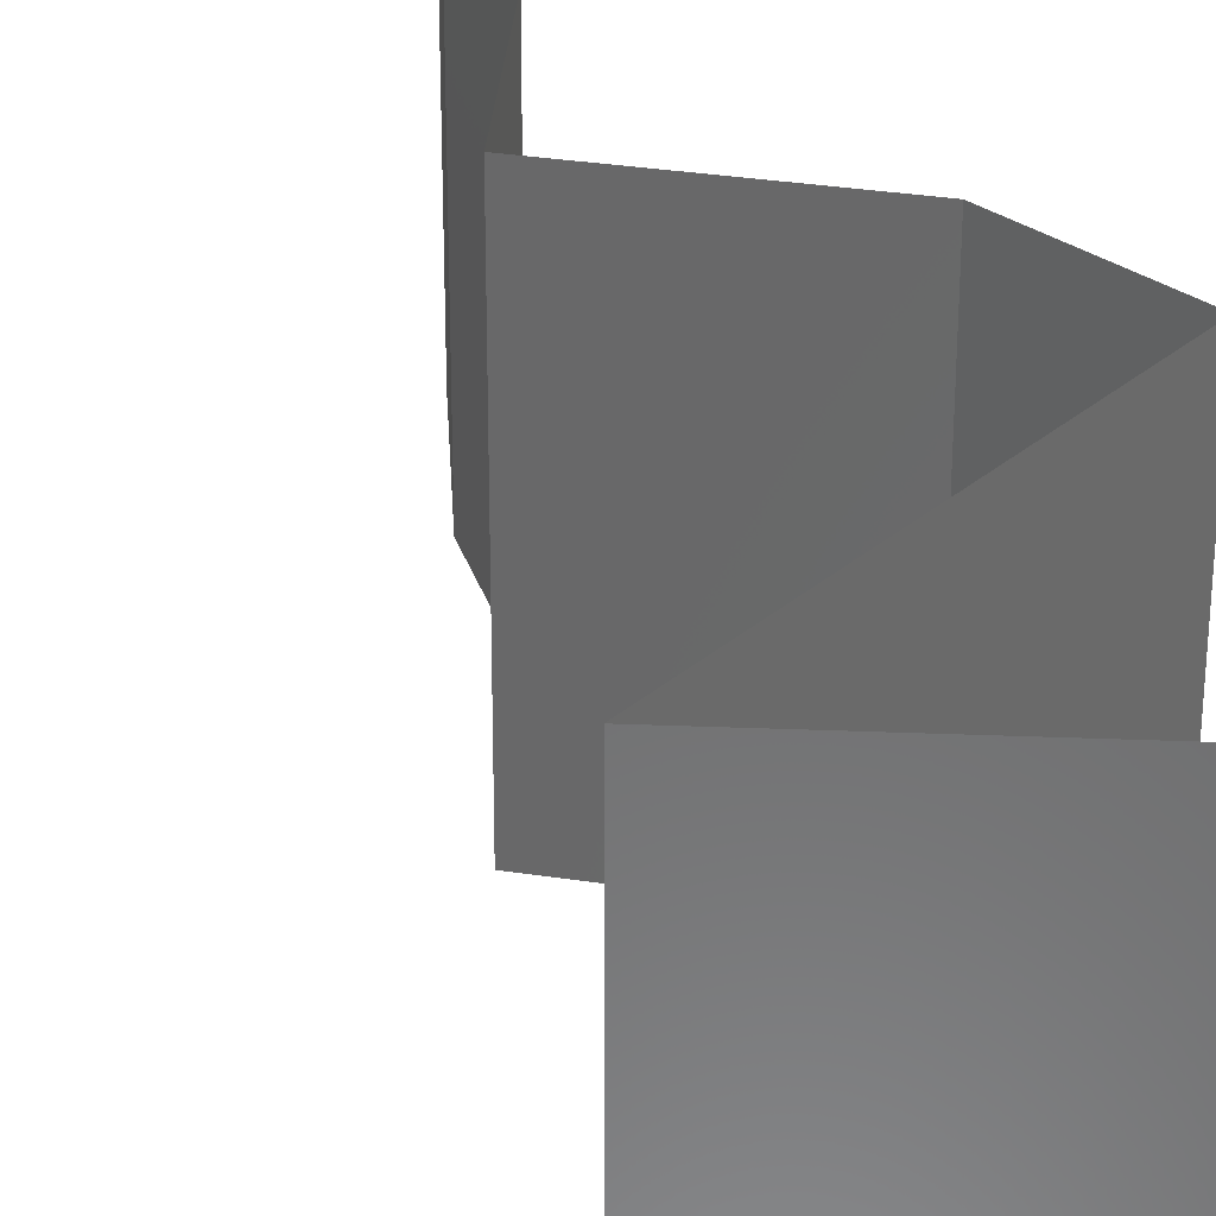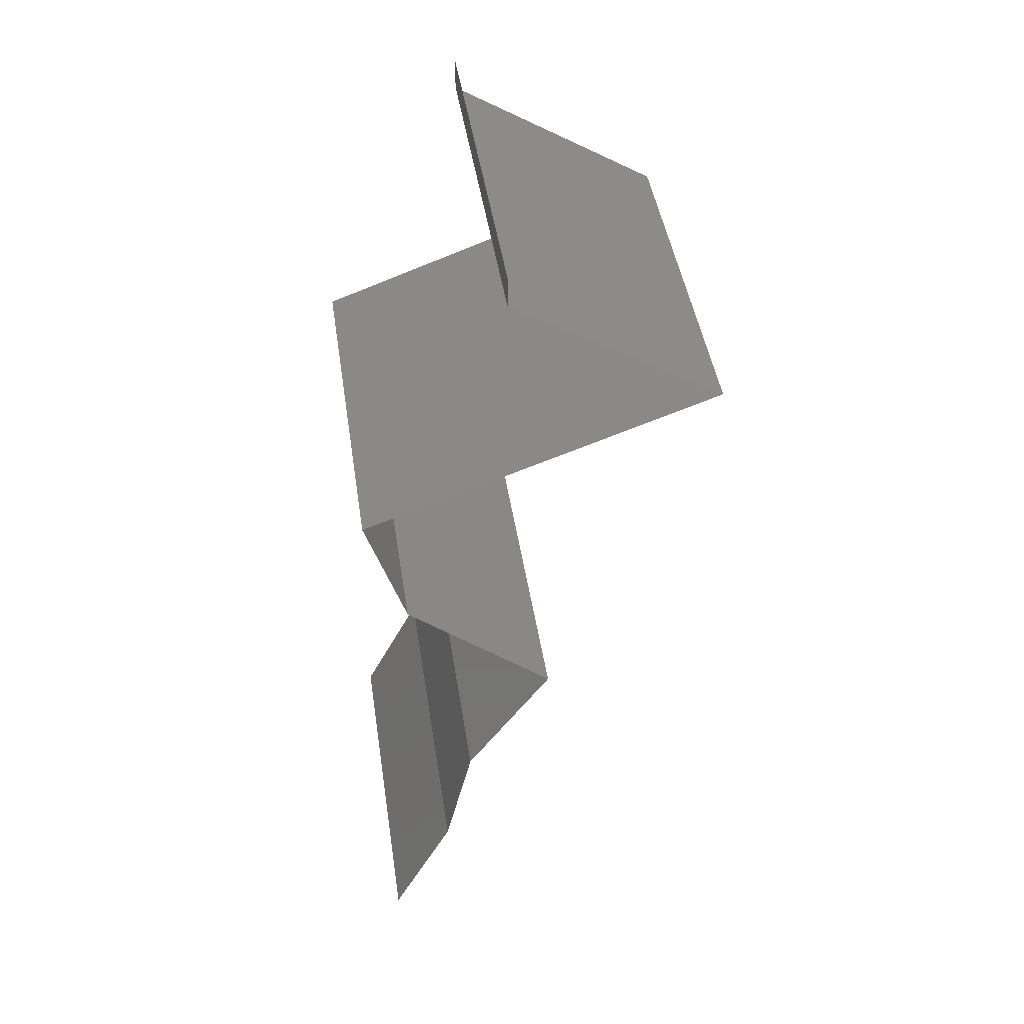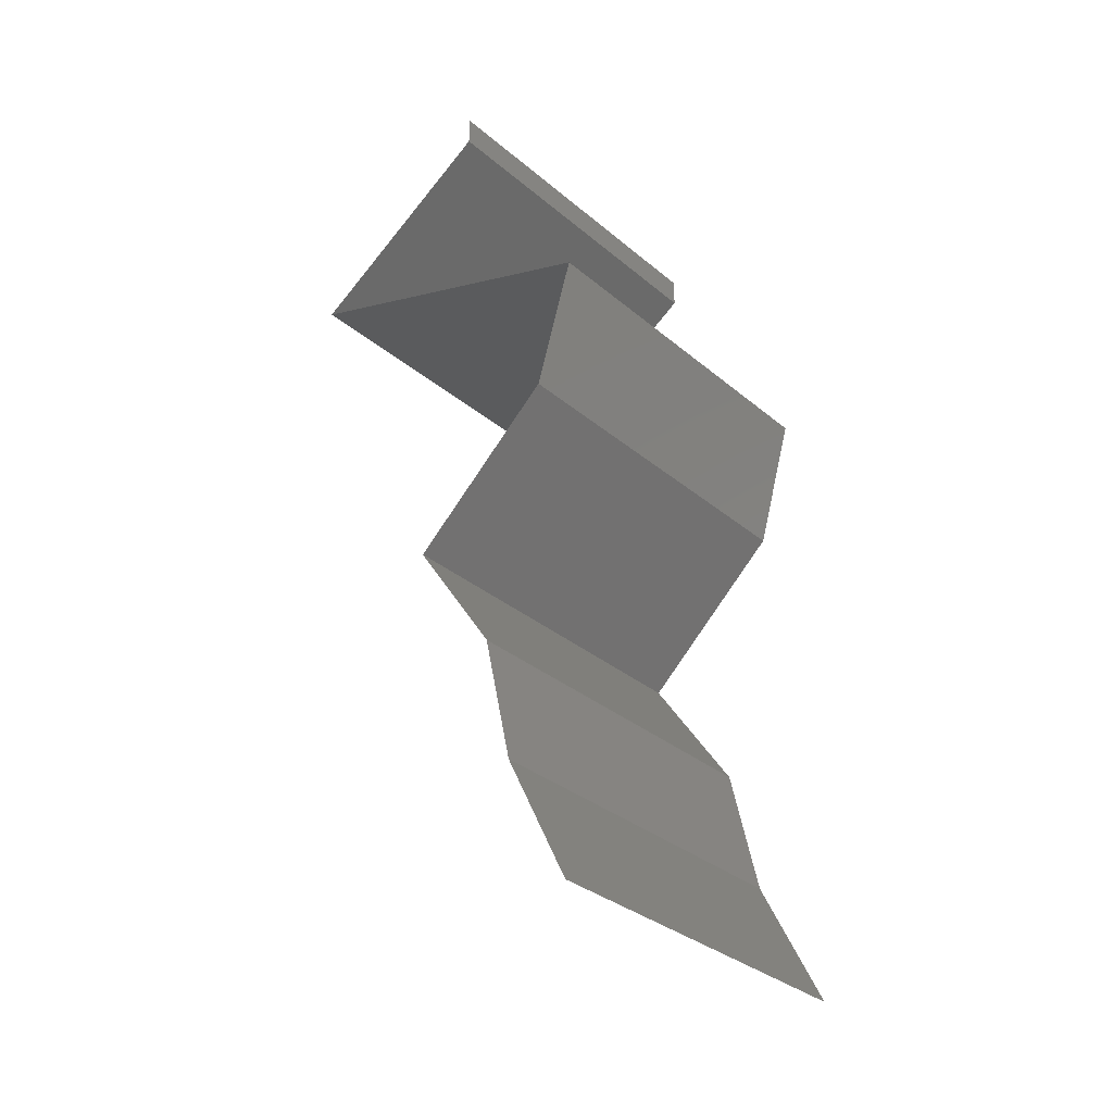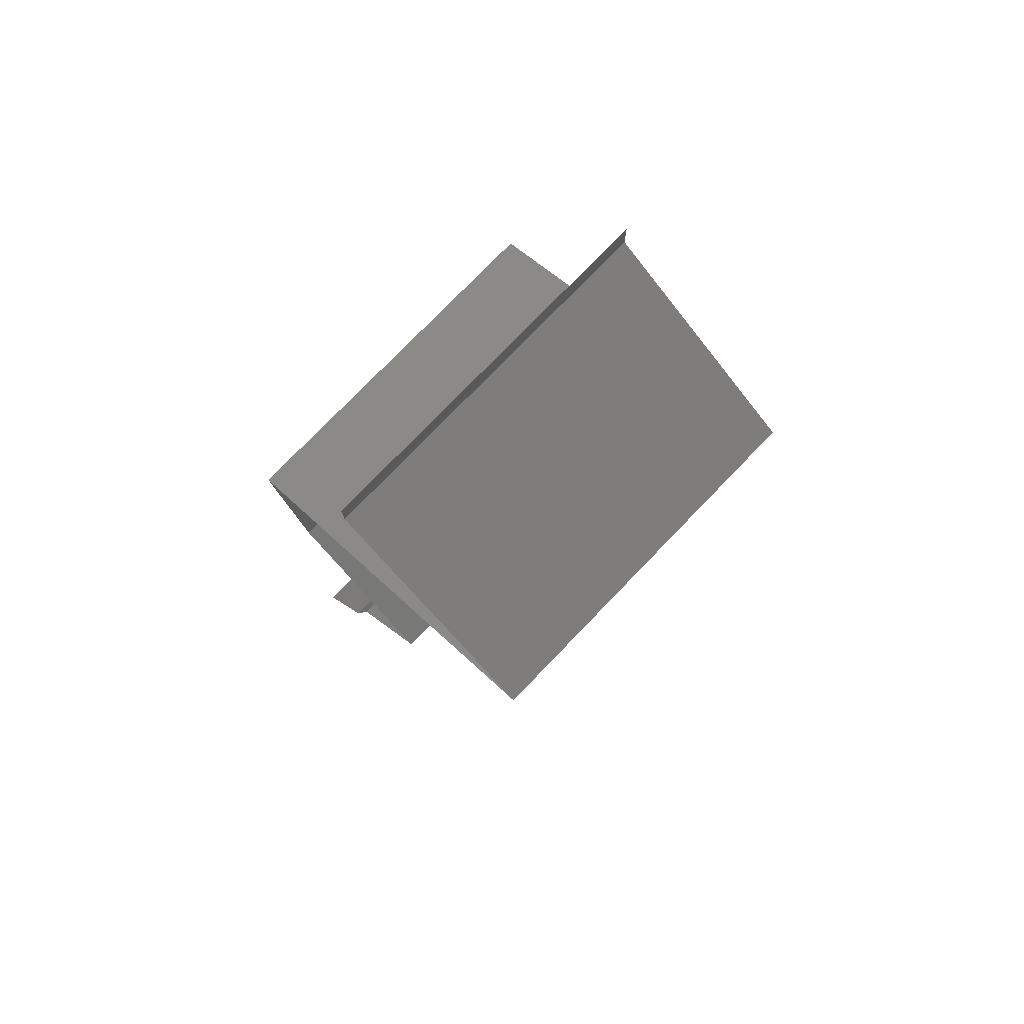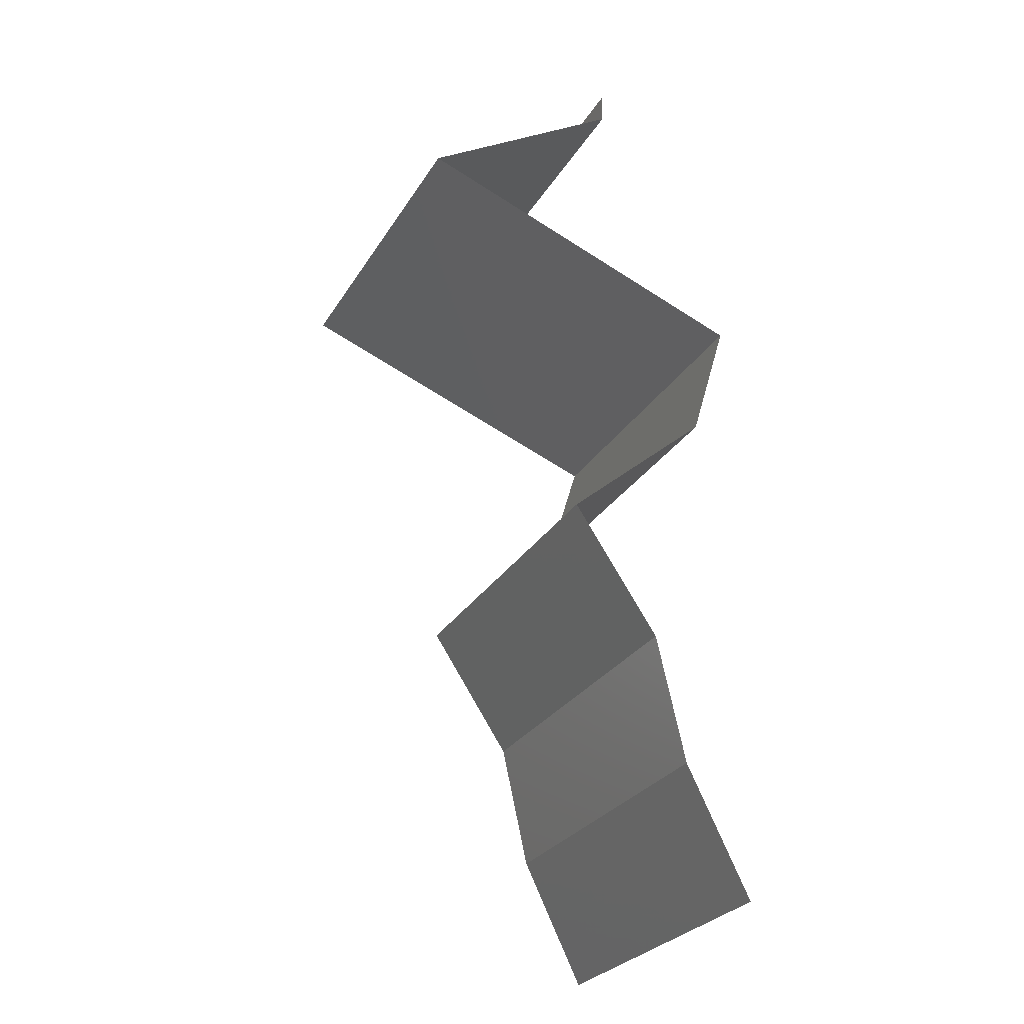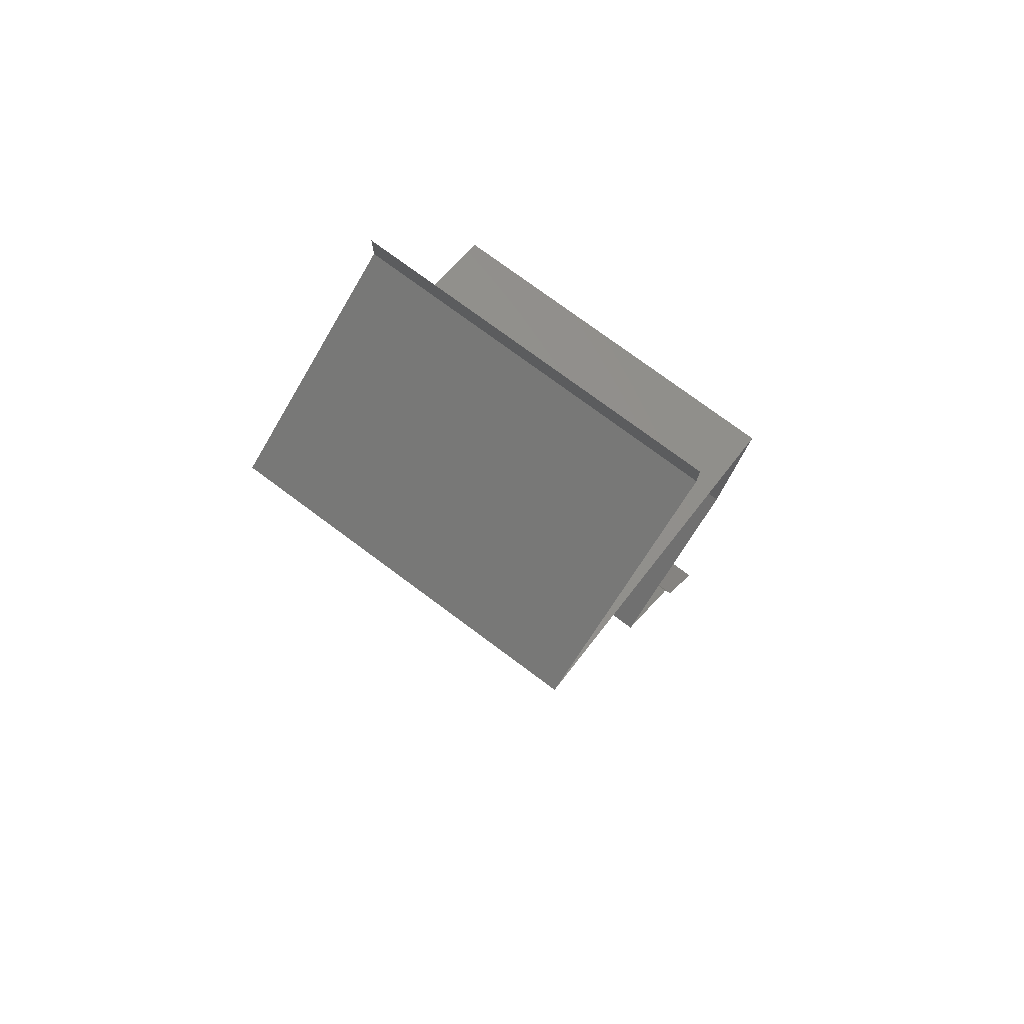
<metadata>
{"format":"stl","ext":"stl","renderer":"f3d","projection":"perspective","resolution":1024,"background":"white","views":[{"elev":32.3,"azim":150.8,"up":"+Z"},{"elev":45.2,"azim":-8.6,"up":"+Y"},{"elev":-33.5,"azim":-138.5,"up":"+Y"},{"elev":77.1,"azim":44.0,"up":"+Y"},{"elev":-28.3,"azim":154.4,"up":"+Y"},{"elev":76.0,"azim":126.6,"up":"+Y"}]}
</metadata>
<code>
# stl→obj: 50 verts, 74 faces
v 0.04 0.05823 0
v 0.04 0.06 0
v 0.04 0.06 0.01
v 0.04 0.05823 0.01
v 0.04 0.06 0.02
v 0.04 0.05823 0.02
v 0.0515 0.05095 0
v 0.04747 0.0535 0.005
v 0.0515 0.05095 0.01
v 0.04402 0.05568 0.015
v 0.0477 0.05335 0.015
v 0.0515 0.05095 0.02
v 0.04379 0.05583 0.005
v 0.04575 0.05459 0
v 0.04575 0.05459 0.02
v 0.04575 0.05459 0.01
v 0.04408 0.04818 0.01218
v 0.04173 0.04731 0.02
v 0.04173 0.04731 0
v 0.03877 0.04621 0.007386
v 0.03197 0.04367 0
v 0.03197 0.04367 0.01
v 0.04661 0.04913 0.005
v 0.03197 0.04367 0.02
v 0.03765 0.04579 0.01402
v 0.03307 0.04003 0.015
v 0.03417 0.03639 0
v 0.03307 0.04003 0.005
v 0.03417 0.03639 0.01
v 0.03417 0.03639 0.02
v 0.0383 0.03275 0.005521
v 0.04243 0.02911 0
v 0.04243 0.02911 0.02
v 0.0383 0.03275 0.01451
v 0.04243 0.02911 0.01
v 0.04 0.02547 0.015
v 0.03756 0.02184 0
v 0.04 0.02547 0.005
v 0.03756 0.02184 0.01
v 0.03756 0.02184 0.02
v 0.03675 0.0182 0.015
v 0.03593 0.01456 0
v 0.03675 0.0182 0.005
v 0.03593 0.01456 0.01
v 0.03593 0.01456 0.02
v 0.03414 0.01092 0.015
v 0.03236 0.007279 0
v 0.03414 0.01092 0.005
v 0.03236 0.007279 0.01
v 0.03236 0.007279 0.02
f 1 2 3
f 4 5 6
f 3 5 4
f 1 3 4
f 7 8 9
f 6 10 4
f 9 11 12
f 4 13 1
f 14 8 7
f 15 10 6
f 1 13 14
f 12 11 15
f 14 13 8
f 15 11 10
f 13 16 8
f 11 16 10
f 4 16 13
f 10 16 4
f 8 16 9
f 9 16 11
f 12 17 9
f 18 17 12
f 19 20 21
f 21 20 22
f 7 23 19
f 24 25 18
f 9 23 7
f 22 25 24
f 19 23 20
f 20 23 17
f 25 17 18
f 17 23 9
f 25 20 17
f 22 20 25
f 24 26 22
f 27 28 29
f 22 28 21
f 29 26 30
f 30 26 24
f 29 28 22
f 22 26 29
f 21 28 27
f 27 31 32
f 33 34 30
f 31 34 35
f 29 34 31
f 30 34 29
f 32 31 35
f 35 34 33
f 29 31 27
f 33 36 35
f 37 38 39
f 35 38 32
f 39 36 40
f 39 38 35
f 35 36 39
f 32 38 37
f 40 36 33
f 40 41 39
f 42 43 44
f 39 43 37
f 44 41 45
f 37 43 42
f 45 41 40
f 44 43 39
f 39 41 44
f 45 46 44
f 47 48 49
f 44 48 42
f 49 46 50
f 49 48 44
f 44 46 49
f 42 48 47
f 50 46 45

</code>
